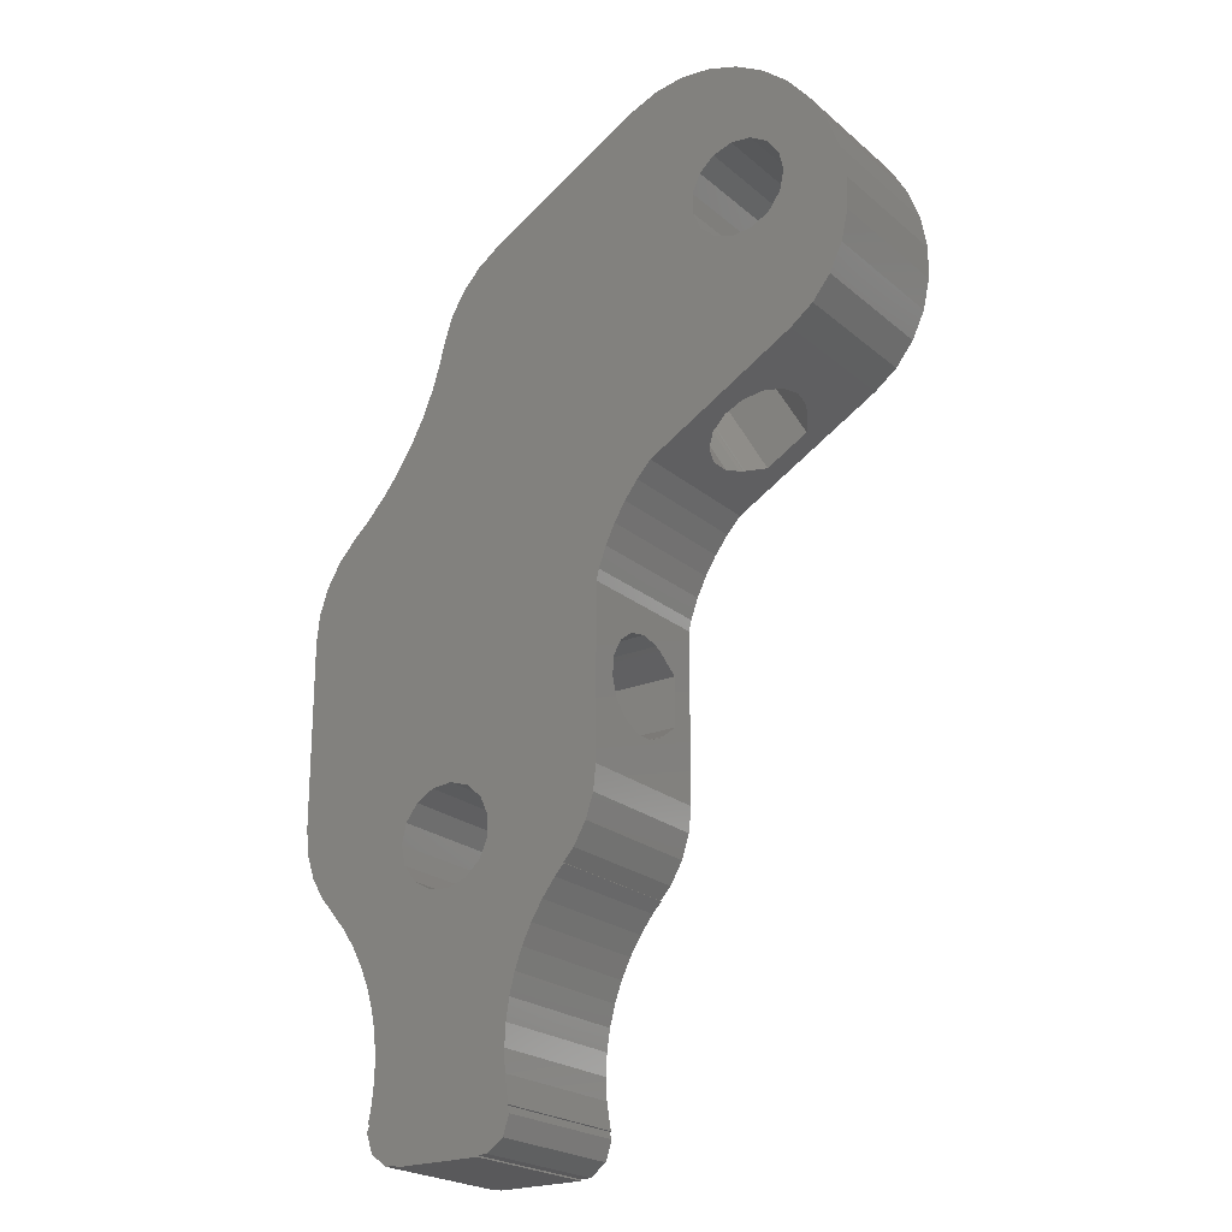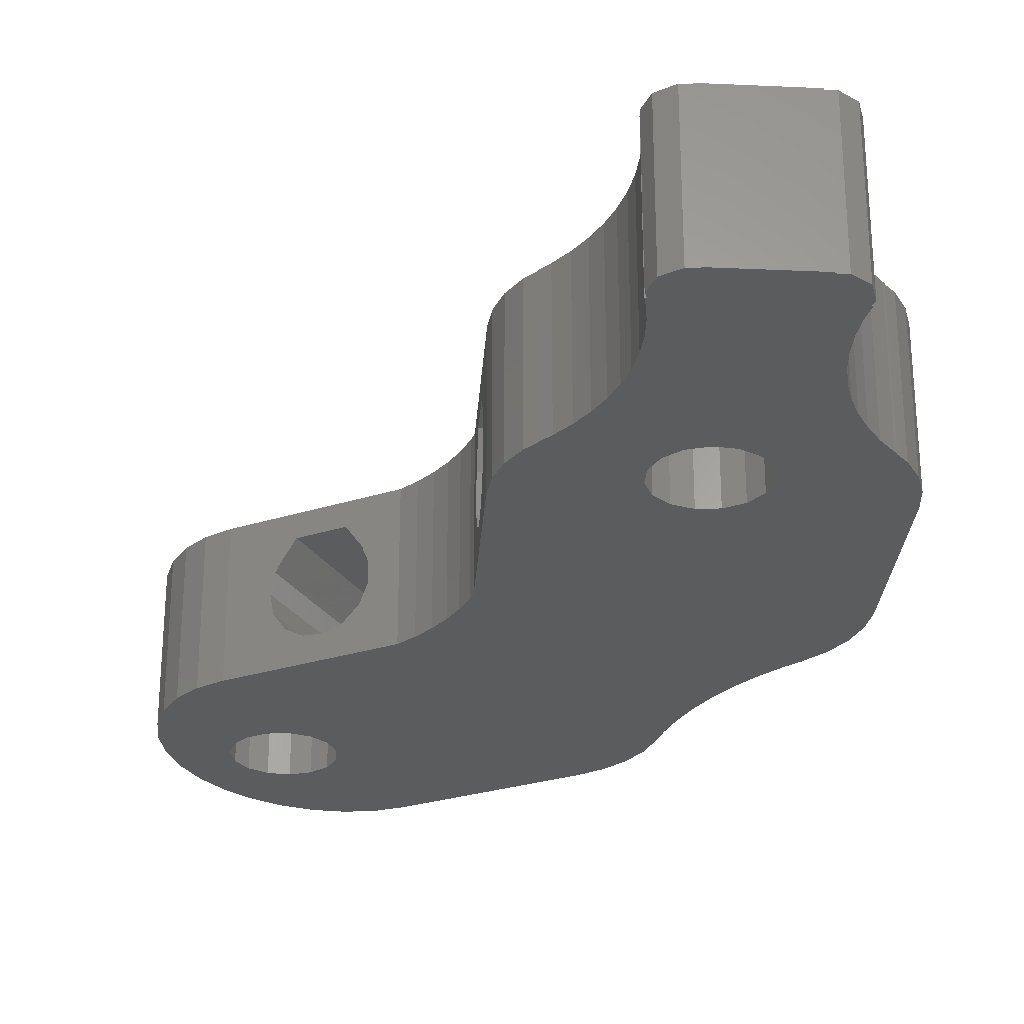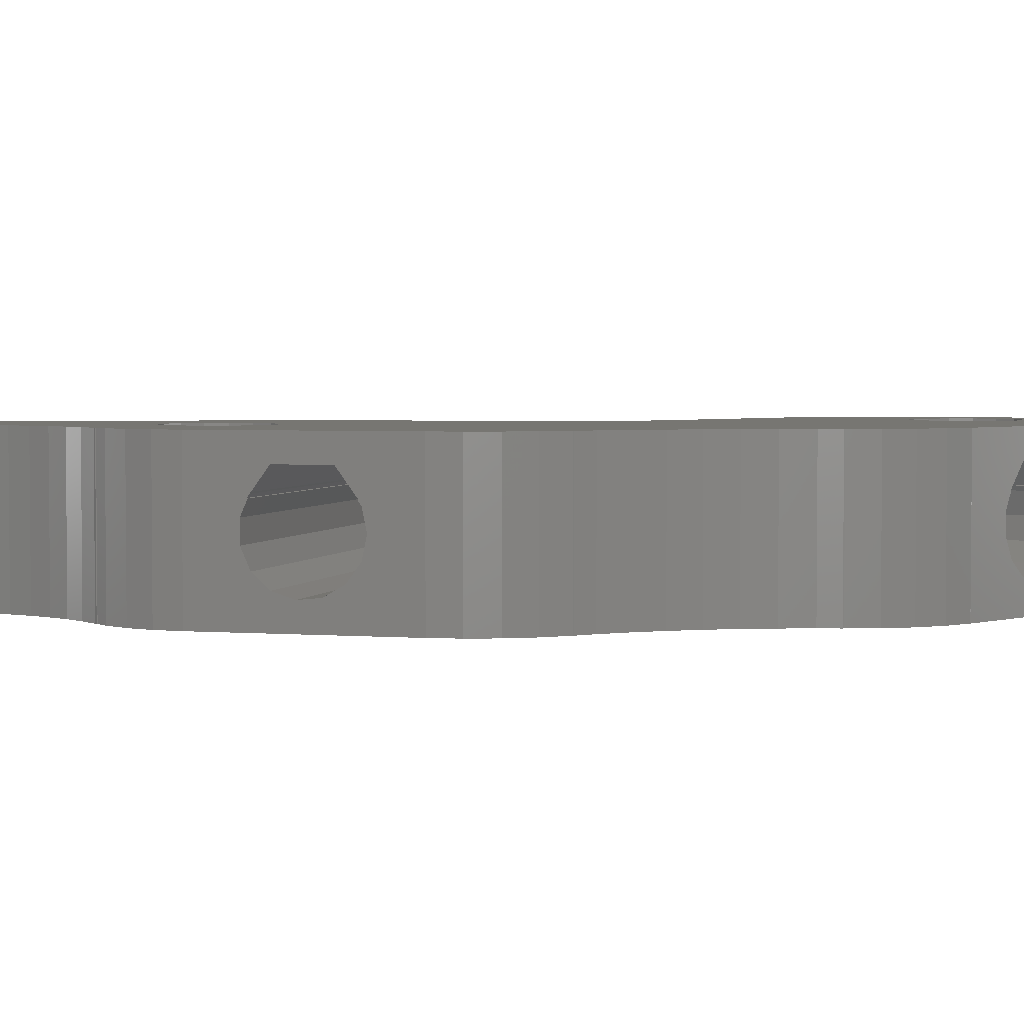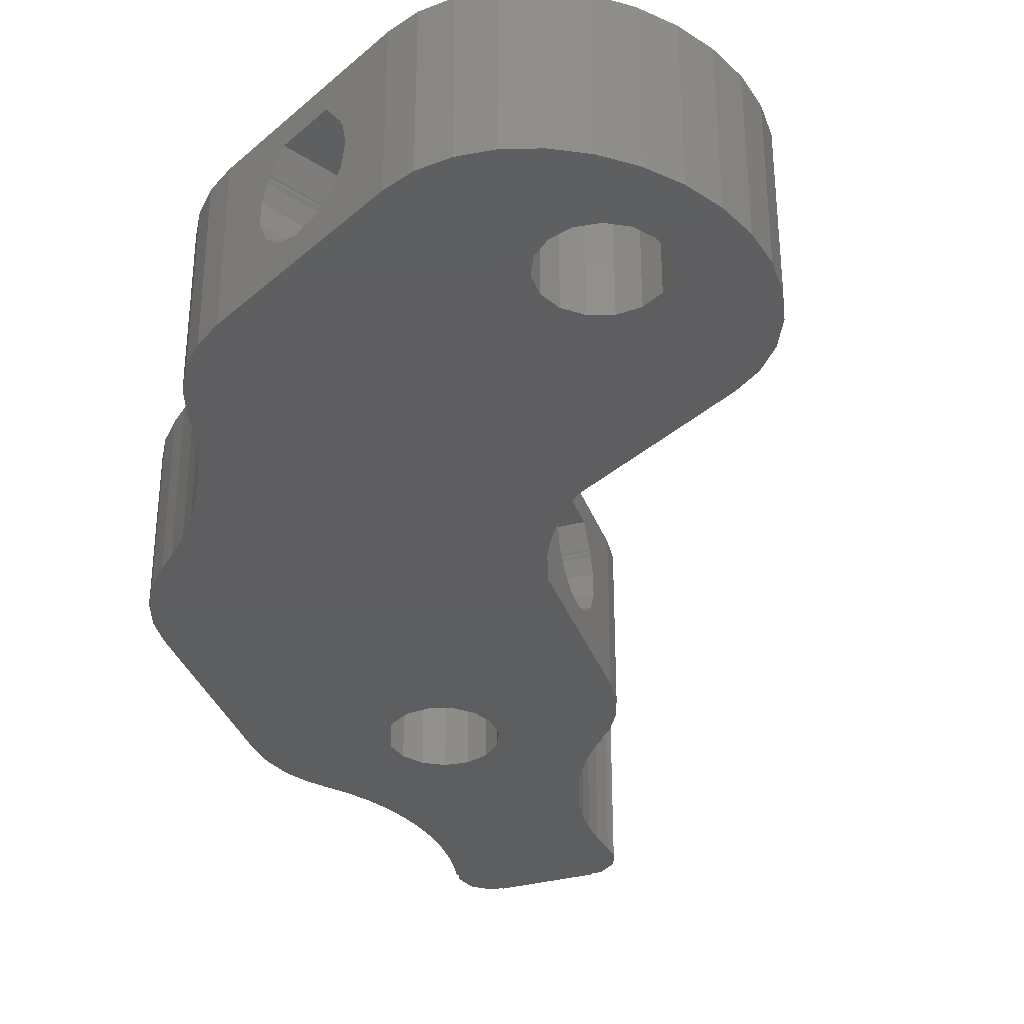
<metadata>
{"format":"stl","ext":"stl","renderer":"f3d","projection":"perspective","resolution":1024,"background":"white","views":[{"elev":-22.3,"azim":-144.8,"up":"+Y"},{"elev":-27.7,"azim":-3.9,"up":"+Z"},{"elev":3.2,"azim":105.3,"up":"+Z"},{"elev":-35.3,"azim":-161.0,"up":"+Z"}]}
</metadata>
<code>
# stl→obj: 318 verts, 648 faces
v 0.4208 56.92 0
v 0.9399 59.95 0
v 0.4762 53.95 0
v 2.011 62.89 0
v 3.586 65.62 0
v 5.598 68.02 0
v 7.958 69.98 0
v 10.56 71.42 0
v 13.3 72.27 0
v 7.739 63.01 0
v 16.05 72.51 0
v 9.359 63.94 0
v 18.69 72.11 0
v 11.22 64.14 0
v 21.1 71.09 0
v 15.15 60.6 0
v 35.82 62.59 0
v 36.36 11.65 0
v 24.93 27.8 0
v 37.75 12.9 0
v 14.39 57.02 0
v 35.83 62.59 0
v 37.85 61.12 0
v 15.15 58.73 0
v 11.22 55.19 0
v 39.53 59.25 0
v 40.79 57.08 0
v 41.56 54.7 0
v 41.57 54.61 0
v 41.6 54.62 0
v 41.99 52.89 0
v 42.77 50.39 0
v 43.78 47.97 0
v 44.98 45.65 0
v 46.39 43.45 0
v 47.98 41.37 0
v 49.75 39.44 0
v 51.06 38.24 0
v 51.04 38.22 0
v 51.1 38.17 0
v 52.78 36.3 0
v 54.04 34.13 0
v 54.81 31.75 0
v 55.08 29.25 0
v 55.08 12.25 0
v 54.84 9.963 0
v 54.12 7.776 0
v 22.09 34.16 0
v 52.97 5.784 0
v 23.13 32.46 0
v 51.99 4.695 0
v 44.11 10.83 0
v 51.84 4.452 0
v 50.56 2.925 0
v 36 -17.1 0
v 44.08 -17.25 0
v 35.92 -17.25 0
v 33.4 -11.14 0
v 33.1 -13.11 0
v 35 -17.1 0
v 33.13 -13.62 0
v 32.92 -14.25 0
v 33.5 -16.01 0
v 27.95 4.64 0
v 28.01 4.695 0
v 28.82 3.705 0
v 32.98 -13.58 0
v 33.5 -9.151 0
v 33.4 -7.16 0
v 33.1 -5.188 0
v 32.61 -3.256 0
v 31.93 -1.382 0
v 31.06 0.414 0
v 24.93 12.25 0
v 25.16 9.963 0
v 30.02 2.115 0
v 27.03 5.784 0
v 25.88 7.776 0
v 39.53 13.48 0
v 24.67 28.79 0
v 44.5 9 0
v 44.11 7.17 0
v 23.99 30.66 0
v 52.04 4.648 0
v 20.88 35.75 0
v 6.027 44.98 0
v 19.57 37.16 0
v 6.25 59.66 0
v 6.639 61.49 0
v 3.941 46.57 0
v 2.276 48.65 0
v 1.104 51.15 0
v 6.639 57.83 0
v 9.359 55.38 0
v 7.739 56.32 0
v 13 55.77 0
v 14.39 62.31 0
v 13 63.56 0
v 35.6 9.936 0
v 41.39 4.72 0
v 47.12 -4.216 0
v 39.53 4.525 0
v 46.73 -6.17 0
v 37.75 5.103 0
v 46.53 -8.154 0
v 47.71 -2.311 0
v 48.48 -0.473 0
v 43.01 5.656 0
v 49.44 1.278 0
v 43.01 12.34 0
v 41.39 13.28 0
v 36.36 6.355 0
v 35.6 8.064 0
v 46.53 -10.15 0
v 46.73 -12.13 0
v 47.02 -13.58 0
v 46.87 -13.62 0
v 47.08 -14.25 0
v 46.5 -16.01 0
v 45 -17.1 0
v 44 -17.1 0
v 0.4208 56.92 13.5
v 0.9399 59.95 13.5
v 0.4762 53.95 13.5
v 1.104 51.15 13.5
v 2.276 48.65 13.5
v 3.941 46.57 13.5
v 6.027 44.98 13.5
v 13.8 40.5 2.275
v 16.71 38.82 8.963
v 17.2 38.53 7.686
v 16.76 38.78 9
v 9.828 42.79 4.92
v 9.491 42.98 6.75
v 9.828 42.79 8.58
v 10.01 42.68 9
v 10.07 42.65 8.963
v 19.57 37.16 13.5
v 11.44 41.86 11.25
v 17.2 38.53 5.814
v 16.54 38.91 4.105
v 15.34 39.61 11.25
v 15.34 39.61 2.853
v 16.46 38.96 9.482
v 16.54 38.91 9.395
v 16.59 38.89 9.279
v 12.18 41.43 2.47
v 10.78 42.24 3.406
v 20.88 35.75 13.5
v 22.09 34.16 13.5
v 23.13 32.46 13.5
v 23.99 30.66 13.5
v 24.67 28.79 13.5
v 24.93 27.8 13.5
v 24.93 23 11.25
v 24.93 12.25 13.5
v 24.93 16.35 7.686
v 24.93 16.35 5.814
v 24.93 17.11 4.105
v 24.93 18.5 2.853
v 24.93 20.28 2.275
v 24.93 23.76 3.406
v 24.93 22.14 2.47
v 24.93 24.86 4.92
v 24.93 17.06 9.279
v 24.93 17.11 9.395
v 24.93 25.25 6.75
v 24.93 24.86 8.58
v 24.93 24.58 8.963
v 24.93 24.65 9
v 24.93 18.5 11.25
v 24.93 17.21 9.482
v 24.93 16.85 9
v 24.93 16.92 8.963
v 25.16 9.963 13.5
v 25.88 7.776 13.5
v 27.03 5.784 13.5
v 28.01 4.695 13.5
v 27.95 4.64 13.5
v 28.82 3.705 13.5
v 30.02 2.115 13.5
v 31.06 0.414 13.5
v 31.93 -1.382 13.5
v 32.61 -3.256 13.5
v 33.1 -5.188 13.5
v 33.4 -7.16 13.5
v 33.5 -9.151 13.5
v 33.4 -11.14 13.5
v 33.1 -13.11 13.5
v 32.98 -13.58 13.5
v 33.13 -13.62 13.5
v 32.92 -14.25 13.5
v 33.5 -16.01 13.5
v 35 -17.1 13.5
v 36 -17.1 13.5
v 35.92 -17.25 13.5
v 44.08 -17.25 13.5
v 44 -17.1 13.5
v 45 -17.1 13.5
v 46.5 -16.01 13.5
v 47.08 -14.25 13.5
v 46.87 -13.62 13.5
v 47.02 -13.58 13.5
v 46.73 -12.13 13.5
v 46.53 -10.15 13.5
v 46.53 -8.154 13.5
v 46.73 -6.17 13.5
v 47.12 -4.216 13.5
v 47.71 -2.311 13.5
v 48.48 -0.473 13.5
v 49.44 1.278 13.5
v 50.56 2.925 13.5
v 51.84 4.452 13.5
v 52.04 4.648 13.5
v 51.99 4.695 13.5
v 52.97 5.784 13.5
v 54.12 7.776 13.5
v 54.84 9.963 13.5
v 55.08 12.25 13.5
v 55.08 22.14 2.47
v 55.08 16.35 5.814
v 55.08 16.35 7.686
v 55.08 16.85 9
v 55.08 16.92 8.963
v 55.08 17.21 9.482
v 55.08 18.5 11.25
v 55.08 23.76 3.406
v 55.08 17.06 9.279
v 55.08 17.11 9.395
v 55.08 29.25 13.5
v 55.08 23 11.25
v 55.08 24.65 9
v 55.08 24.86 8.58
v 55.08 24.58 8.963
v 55.08 25.25 6.75
v 55.08 24.86 4.92
v 55.08 20.28 2.275
v 55.08 18.5 2.853
v 55.08 17.11 4.105
v 54.81 31.75 13.5
v 54.04 34.13 13.5
v 52.78 36.3 13.5
v 51.1 38.17 13.5
v 51.04 38.22 13.5
v 51.06 38.24 13.5
v 49.75 39.44 13.5
v 47.98 41.37 13.5
v 46.39 43.45 13.5
v 44.98 45.65 13.5
v 43.78 47.97 13.5
v 42.77 50.39 13.5
v 41.99 52.89 13.5
v 41.6 54.62 13.5
v 41.57 54.61 13.5
v 41.56 54.7 13.5
v 40.79 57.08 13.5
v 39.53 59.25 13.5
v 37.85 61.12 13.5
v 35.83 62.59 13.5
v 35.82 62.59 13.5
v 30.41 65.72 11.25
v 21.1 71.09 13.5
v 24.57 69.09 6.75
v 24.9 68.9 4.92
v 25.86 68.35 3.406
v 27.26 67.54 2.47
v 28.87 66.61 2.275
v 31.62 65.02 4.105
v 30.41 65.72 2.853
v 31.66 65 9.279
v 31.84 64.89 9
v 32.28 64.64 5.814
v 32.28 64.64 7.686
v 31.78 64.93 8.963
v 25.09 68.79 9
v 26.51 67.97 11.25
v 31.62 65.02 9.395
v 31.53 65.07 9.482
v 24.9 68.9 8.58
v 25.14 68.76 8.963
v 18.69 72.11 13.5
v 16.05 72.51 13.5
v 13.3 72.27 13.5
v 10.56 71.42 13.5
v 7.958 69.98 13.5
v 5.598 68.02 13.5
v 3.586 65.62 13.5
v 2.011 62.89 13.5
v 7.739 63.01 13.5
v 6.639 61.49 13.5
v 6.25 59.66 13.5
v 9.359 63.94 13.5
v 11.22 64.14 13.5
v 13 63.56 13.5
v 14.39 62.31 13.5
v 15.15 60.6 13.5
v 15.15 58.73 13.5
v 14.39 57.02 13.5
v 13 55.77 13.5
v 11.22 55.19 13.5
v 9.359 55.38 13.5
v 7.739 56.32 13.5
v 6.639 57.83 13.5
v 36.36 11.65 13.5
v 35.6 9.936 13.5
v 35.6 8.064 13.5
v 37.75 12.9 13.5
v 39.53 13.48 13.5
v 41.39 13.28 13.5
v 43.01 12.34 13.5
v 44.11 10.83 13.5
v 44.5 9 13.5
v 44.11 7.17 13.5
v 43.01 5.656 13.5
v 41.39 4.72 13.5
v 39.53 4.525 13.5
v 37.75 5.103 13.5
v 36.36 6.355 13.5
f 1 2 3
f 3 2 4
f 3 4 5
f 3 5 6
f 3 6 7
f 3 7 8
f 3 8 9
f 10 9 11
f 12 11 13
f 14 13 15
f 16 15 17
f 18 19 20
f 21 22 23
f 24 22 21
f 25 26 27
f 3 27 28
f 3 28 29
f 29 30 31
f 29 31 3
f 31 32 3
f 32 33 3
f 33 34 3
f 34 35 3
f 35 36 3
f 36 37 3
f 37 38 3
f 3 38 39
f 3 39 40
f 40 41 3
f 3 41 42
f 3 42 43
f 3 43 44
f 3 44 45
f 3 45 46
f 3 46 47
f 48 47 49
f 50 49 51
f 52 53 54
f 55 56 57
f 58 56 55
f 59 60 61
f 62 60 63
f 61 60 62
f 64 65 66
f 10 11 12
f 59 61 67
f 58 55 59
f 68 56 58
f 69 56 68
f 70 56 69
f 71 56 70
f 72 56 71
f 73 56 72
f 74 56 73
f 65 75 66
f 74 76 66
f 75 77 78
f 75 65 77
f 74 66 75
f 74 73 76
f 79 19 80
f 81 54 82
f 50 53 83
f 51 84 53
f 48 49 50
f 85 47 48
f 86 3 87
f 87 47 85
f 3 47 87
f 88 3 89
f 3 90 91
f 3 91 92
f 3 9 89
f 24 17 22
f 93 3 88
f 94 3 95
f 3 93 95
f 25 3 94
f 21 23 26
f 3 25 27
f 21 26 96
f 96 26 25
f 16 17 24
f 97 15 16
f 14 15 98
f 98 15 97
f 12 13 14
f 89 9 10
f 99 19 18
f 100 101 102
f 102 103 104
f 103 105 104
f 101 103 102
f 106 101 100
f 107 106 108
f 54 109 82
f 52 54 81
f 50 51 53
f 110 53 52
f 111 83 110
f 83 53 110
f 79 83 111
f 79 80 83
f 20 19 79
f 82 109 107
f 60 59 55
f 82 107 108
f 108 106 100
f 104 105 112
f 19 99 113
f 19 113 112
f 112 105 114
f 112 114 115
f 112 115 116
f 112 116 117
f 19 112 117
f 19 117 118
f 19 118 119
f 19 119 120
f 19 120 121
f 121 56 74
f 19 121 74
f 90 3 86
f 1 122 2
f 2 122 123
f 1 3 122
f 122 3 124
f 3 92 124
f 124 92 125
f 92 91 125
f 125 91 126
f 91 90 126
f 126 90 127
f 127 90 86
f 128 127 86
f 129 86 87
f 130 131 132
f 128 86 133
f 128 133 134
f 128 134 135
f 136 135 137
f 128 135 136
f 138 128 139
f 140 141 87
f 138 139 142
f 141 143 87
f 138 142 144
f 138 144 145
f 138 145 146
f 138 146 132
f 138 131 87
f 138 132 131
f 147 86 129
f 148 86 147
f 133 86 148
f 143 129 87
f 136 139 128
f 131 140 87
f 87 85 138
f 138 85 149
f 85 48 149
f 149 48 150
f 48 50 150
f 150 50 151
f 50 83 151
f 151 83 152
f 83 80 152
f 152 80 153
f 80 19 153
f 153 19 154
f 155 156 154
f 74 156 157
f 74 157 158
f 74 158 159
f 74 159 160
f 74 160 161
f 74 161 19
f 162 19 163
f 164 19 162
f 165 156 166
f 19 164 154
f 164 167 154
f 167 168 154
f 168 169 170
f 168 170 154
f 171 156 155
f 172 156 171
f 166 156 172
f 155 154 170
f 173 156 165
f 157 156 173
f 157 173 174
f 163 19 161
f 74 75 156
f 156 75 175
f 75 78 175
f 175 78 176
f 78 77 176
f 176 77 177
f 77 65 177
f 177 65 178
f 64 179 65
f 65 179 178
f 64 66 179
f 179 66 180
f 66 76 180
f 180 76 181
f 76 73 181
f 181 73 182
f 73 72 182
f 182 72 183
f 72 71 183
f 183 71 184
f 71 70 184
f 184 70 185
f 70 69 185
f 185 69 186
f 69 68 186
f 186 68 187
f 58 188 68
f 68 188 187
f 59 189 58
f 58 189 188
f 67 190 59
f 59 190 189
f 190 67 61
f 191 190 61
f 62 192 61
f 61 192 191
f 62 63 192
f 192 63 193
f 193 63 60
f 194 193 60
f 194 60 55
f 195 194 55
f 57 196 55
f 55 196 195
f 196 57 56
f 197 196 56
f 56 121 198
f 197 56 198
f 198 121 120
f 199 198 120
f 199 120 119
f 200 199 119
f 200 119 118
f 201 200 118
f 118 117 202
f 201 118 202
f 202 117 116
f 203 202 116
f 116 115 204
f 203 116 204
f 115 114 205
f 204 115 205
f 205 114 105
f 206 205 105
f 206 105 103
f 207 206 103
f 207 103 101
f 208 207 101
f 208 101 106
f 209 208 106
f 209 106 107
f 210 209 107
f 210 107 109
f 211 210 109
f 211 109 54
f 212 211 54
f 212 54 53
f 213 212 53
f 213 53 84
f 214 213 84
f 51 215 84
f 84 215 214
f 215 51 49
f 216 215 49
f 216 49 47
f 217 216 47
f 217 47 46
f 218 217 46
f 218 46 45
f 219 218 45
f 220 45 44
f 219 45 221
f 219 221 222
f 223 222 224
f 225 226 219
f 219 222 223
f 227 220 44
f 219 228 229
f 219 229 225
f 230 219 226
f 230 226 231
f 230 232 44
f 230 231 232
f 232 233 44
f 232 234 233
f 235 236 44
f 237 45 220
f 238 45 237
f 239 45 238
f 221 45 239
f 223 228 219
f 233 235 44
f 236 227 44
f 44 43 240
f 230 44 240
f 43 42 241
f 240 43 241
f 42 41 242
f 241 42 242
f 41 40 243
f 242 41 243
f 39 244 40
f 40 244 243
f 244 39 38
f 245 244 38
f 37 246 38
f 38 246 245
f 37 36 247
f 246 37 247
f 36 35 248
f 247 36 248
f 35 34 249
f 248 35 249
f 34 33 250
f 249 34 250
f 33 32 251
f 250 33 251
f 32 31 252
f 251 32 252
f 31 30 253
f 252 31 253
f 29 254 30
f 30 254 253
f 29 28 255
f 254 29 255
f 28 27 256
f 255 28 256
f 27 26 257
f 256 27 257
f 26 23 258
f 257 26 258
f 22 259 23
f 23 259 258
f 17 260 22
f 22 260 259
f 261 262 260
f 15 262 263
f 15 263 264
f 15 264 265
f 15 265 266
f 15 266 17
f 266 267 17
f 268 17 269
f 270 260 271
f 17 268 260
f 268 272 260
f 272 273 260
f 273 274 271
f 273 271 260
f 275 262 276
f 276 262 261
f 270 277 260
f 277 278 260
f 278 261 260
f 279 262 275
f 279 275 280
f 263 262 279
f 269 17 267
f 13 281 15
f 15 281 262
f 11 282 13
f 13 282 281
f 9 283 11
f 11 283 282
f 8 284 9
f 9 284 283
f 7 285 8
f 8 285 284
f 6 286 7
f 7 286 285
f 5 287 6
f 6 287 286
f 4 288 5
f 5 288 287
f 2 123 4
f 4 123 288
f 10 289 290
f 89 10 290
f 89 290 291
f 88 89 291
f 12 292 289
f 10 12 289
f 14 293 292
f 12 14 292
f 98 294 293
f 14 98 293
f 97 295 294
f 98 97 294
f 296 295 16
f 16 295 97
f 296 16 297
f 297 16 24
f 297 24 298
f 298 24 21
f 298 21 299
f 299 21 96
f 299 96 300
f 300 96 25
f 300 25 301
f 301 25 94
f 301 94 302
f 302 94 95
f 303 302 95
f 93 303 95
f 291 303 93
f 88 291 93
f 18 304 305
f 99 18 305
f 99 305 306
f 113 99 306
f 20 307 304
f 18 20 304
f 79 308 307
f 20 79 307
f 111 309 308
f 79 111 308
f 110 310 309
f 111 110 309
f 311 310 52
f 52 310 110
f 312 311 81
f 81 311 52
f 312 81 313
f 313 81 82
f 313 82 314
f 314 82 108
f 314 108 315
f 315 108 100
f 315 100 316
f 316 100 102
f 316 102 317
f 317 102 104
f 317 104 318
f 318 104 112
f 306 318 112
f 113 306 112
f 123 122 124
f 126 123 125
f 125 123 124
f 127 123 126
f 128 123 127
f 138 123 128
f 149 123 138
f 316 317 205
f 200 151 152
f 215 216 123
f 299 247 248
f 175 154 156
f 176 154 175
f 177 154 176
f 178 154 177
f 180 154 178
f 180 178 179
f 181 154 180
f 182 154 181
f 183 154 182
f 184 154 183
f 185 154 184
f 198 154 185
f 194 185 186
f 194 186 187
f 193 187 188
f 191 188 189
f 191 189 190
f 193 188 191
f 193 191 192
f 194 187 193
f 195 185 194
f 197 185 195
f 197 195 196
f 197 198 185
f 298 299 249
f 200 152 199
f 318 151 200
f 307 308 150
f 305 304 151
f 151 304 150
f 304 307 150
f 314 315 209
f 312 211 212
f 311 312 212
f 215 123 213
f 214 215 213
f 297 252 254
f 217 123 216
f 218 123 217
f 219 123 218
f 230 123 219
f 301 123 230
f 317 202 203
f 317 201 202
f 300 240 241
f 300 301 240
f 306 305 151
f 299 300 242
f 299 242 243
f 299 243 244
f 253 254 252
f 299 246 247
f 296 257 258
f 296 256 257
f 299 245 246
f 297 298 252
f 292 293 262
f 281 123 262
f 282 123 281
f 283 123 282
f 284 123 283
f 285 123 284
f 286 123 285
f 287 123 286
f 288 123 287
f 297 254 255
f 299 244 245
f 296 297 256
f 289 123 290
f 262 123 289
f 295 259 260
f 262 289 292
f 262 293 260
f 293 294 260
f 294 295 260
f 259 296 258
f 295 296 259
f 256 297 255
f 252 298 251
f 291 290 123
f 249 299 248
f 242 300 241
f 317 203 204
f 240 301 230
f 302 123 301
f 302 303 123
f 317 200 201
f 150 308 149
f 316 205 206
f 149 308 123
f 315 207 208
f 309 123 308
f 312 313 211
f 213 310 212
f 213 123 310
f 310 311 212
f 313 314 210
f 211 313 210
f 309 310 123
f 210 314 209
f 209 315 208
f 315 316 207
f 207 316 206
f 205 317 204
f 317 318 200
f 306 151 318
f 198 153 154
f 198 152 153
f 198 199 152
f 298 250 251
f 298 249 250
f 303 291 123
f 133 264 263
f 134 133 263
f 148 265 264
f 133 148 264
f 147 266 265
f 148 147 265
f 129 267 266
f 147 129 266
f 143 269 267
f 129 143 267
f 141 268 269
f 143 141 269
f 272 268 140
f 140 268 141
f 273 272 131
f 131 272 140
f 273 131 274
f 274 131 130
f 132 271 274
f 130 132 274
f 271 132 270
f 270 132 146
f 270 146 277
f 277 146 145
f 277 145 278
f 278 145 144
f 278 144 261
f 261 144 142
f 261 142 276
f 276 142 139
f 275 276 139
f 136 275 139
f 137 280 275
f 136 137 275
f 279 280 137
f 135 279 137
f 263 279 135
f 134 263 135
f 224 222 174
f 174 222 157
f 221 158 222
f 222 158 157
f 223 224 174
f 173 223 174
f 228 223 165
f 165 223 173
f 229 228 166
f 166 228 165
f 225 229 172
f 172 229 166
f 226 225 171
f 171 225 172
f 231 226 155
f 155 226 171
f 170 232 231
f 155 170 231
f 234 232 170
f 169 234 170
f 168 233 234
f 169 168 234
f 167 235 233
f 168 167 233
f 236 235 167
f 164 236 167
f 227 236 164
f 162 227 164
f 220 227 162
f 163 220 162
f 237 220 163
f 161 237 163
f 238 237 161
f 160 238 161
f 239 238 160
f 159 239 160
f 239 159 221
f 221 159 158

</code>
